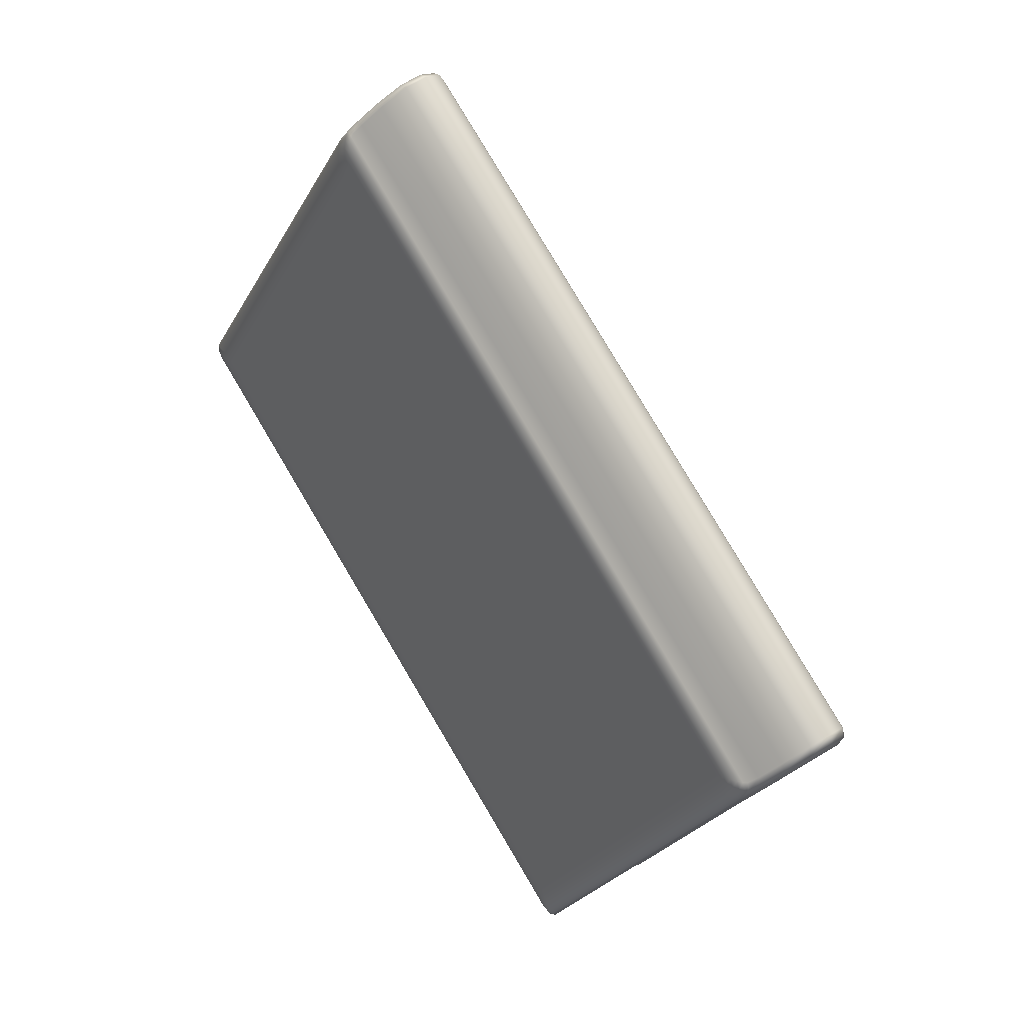
<metadata>
{"format":"obj","ext":"obj","renderer":"f3d","projection":"perspective","resolution":1024,"background":"white","views":[{"elev":37.6,"azim":-127.4,"up":"+Z"}]}
</metadata>
<code>
g default
v -67.28 114.9 303.5
v -68.43 115 303.7
v -69.27 115.2 303.9
v -69.58 115.6 303.9
v -28.75 116.4 332.8
v -28.79 116.1 332.5
v -28.93 115.8 331.6
v -29.12 115.7 330.5
v -9.855 116.8 306
v -10.15 116.4 306.1
v -10.98 116.1 306.2
v -12.12 116 306.4
v -50.69 116 277.2
v -50.63 115.6 277.5
v -50.48 115.3 278.3
v -50.28 115.2 279.5
v -67.59 122.8 303.6
v -68.66 122.7 303.7
v -69.44 122.4 303.9
v -69.72 122.1 303.9
v -29.26 123.6 330.6
v -29.08 123.5 331.7
v -28.94 123.3 332.5
v -28.88 122.9 332.8
v -12.15 124 306.4
v -11.07 123.9 306.2
v -10.28 123.7 306.1
v -9.989 123.3 306
v -50.47 123.2 279.3
v -50.65 123.1 278.2
v -50.78 122.8 277.5
v -50.83 122.5 277.2
v -68.14 114.1 302.8
v -69.34 114.1 303.1
v -70.21 114.4 303.3
v -70.92 115 303.8
v -27.7 115.9 334.3
v -27.41 115.3 333.5
v -27.56 115 332.6
v -27.65 114.9 331.4
v -7.53 116 305.5
v -7.623 115.7 305.4
v -8.485 115.4 305.6
v -9.605 115.3 305.8
v -50.48 115.1 275.1
v -50.42 114.8 275.2
v -50.26 114.5 276.1
v -50.09 114.4 277.2
v -68.34 123.6 302.8
v -69.54 123.5 303.1
v -70.39 123.2 303.3
v -71.07 122.5 303.8
v -27.85 124.4 331.4
v -27.76 124.3 332.6
v -27.59 124 333.5
v -27.85 123.4 334.3
v -9.719 124.8 305.7
v -8.629 124.7 305.5
v -7.752 124.4 305.4
v -7.607 124.1 305.3
v -50.21 124 277.1
v -50.41 123.9 276
v -50.55 123.6 275.1
v -50.56 123.3 275
v -73.07 120 306.6
v -29.8 120.9 337.2
v -29.74 118 337.2
v -73.02 117.1 306.6
v -65.01 114.1 298.3
v -24.44 114.9 326.9
v -23.98 115.1 327.8
v -23.69 115.4 328.5
v -24.55 115.9 330
v -28.1 118.1 334.9
v -28.16 121 334.9
v -24.68 123.5 329.9
v -23.82 124.1 328.4
v -24.12 124.4 327.7
v -24.59 124.5 326.8
v -65.16 123.7 298.2
v -66.18 123.5 298
v -66.92 123.2 298
v -68.03 122.6 299.3
v -71.43 120.1 304.3
v -71.37 117.2 304.3
v -67.9 115 299.4
v -66.79 114.5 298.1
v -66.04 114.2 298.1
v -52.9 114.4 281.1
v -12.33 115.2 309.7
v -11.3 115.3 309.8
v -10.54 115.6 309.9
v -10.37 116 309.8
v -53.6 115.1 279.2
v -53.64 114.8 279.4
v -53.37 114.5 280.1
v -64.41 114.5 307.9
v -63.67 114.3 307.6
v -62.58 114.2 307
v -59.17 114.2 302.3
v -47.14 114.5 285.3
v -44.34 114.5 281.2
v -44.21 114.7 280
v -44.22 115 279.3
v -44.38 115.3 279.2
v -47.49 115.3 283.5
v -60.92 115.3 302.6
v -64.98 117.3 308.2
v -65.04 120.2 308.2
v -61.02 122.6 302.5
v -44.5 123.3 279.1
v -44.4 123.7 279.3
v -44.4 124 280
v -44.49 124.1 281.1
v -59.32 123.8 302.2
v -62.78 123.7 307
v -63.86 123.6 307.6
v -64.59 123.3 307.9
v -65.21 122.6 308.5
v -67.23 120.2 311.3
v -67.17 117.3 311.3
v -65.06 115.2 308.5
v -33.9 115.8 330.5
v -35.98 117.9 333.4
v -36.04 120.8 333.4
v -34.06 123.2 330.5
v -33.73 123.9 329.7
v -33.75 124.2 328.9
v -33.54 124.3 327.6
v -30.21 124.4 322.8
v -15.25 124.7 301.7
v -14.28 124.6 301.3
v -13.55 124.3 301
v -13.34 124 301.1
v -29.83 123.3 324.5
v -33.84 120.8 330.3
v -33.78 118 330.3
v -29.73 115.9 324.6
v -16.3 115.9 305.6
v -13.23 115.9 301.2
v -13.37 115.6 301
v -14.09 115.3 301.3
v -15.1 115.1 301.8
v -18.03 115.1 305.8
v -30.06 114.8 322.9
v -33.34 114.8 327.6
v -33.56 114.9 328.9
v -33.55 115.2 329.7
v -53.45 123.2 278.8
v -47.35 123.2 283.1
v -16.16 123.9 305.1
v -10.23 124 309.3
v -10.42 124.4 309.4
v -11.2 124.7 309.4
v -12.25 124.8 309.3
v -17.95 124.7 305.4
v -47.06 124.1 284.9
v -52.81 123.9 280.7
v -53.27 123.8 279.7
v -53.52 123.5 279
v -18.36 124.6 318
v -32.49 124.4 295.1
v -53.13 123.9 293.5
v -24.02 124.5 314
v -58.92 123.8 289.4
v -53.1 123.9 280.2
v -59.66 123.7 288.8
v -53.41 123.7 279.3
v -60.15 123.4 288.4
v -53.58 123.3 278.8
v -60.18 123 288.3
v -60.22 115 288.6
v -53.72 115 279.2
v -60.17 114.6 288.7
v -53.52 114.6 279.7
v -59.66 114.3 289.1
v -53.19 114.4 280.6
v -58.91 114.2 289.6
v -32.95 122.2 329
v -49.43 120.5 319.3
v -64.14 121.6 306.9
v -45.41 122.9 313.5
v -34.12 119.4 330.7
v -49.37 117.6 319.3
v -65.31 118.7 308.7
v -32.83 116.7 329
v -45.31 115.6 313.6
v -64.03 116.1 306.9
v -22.94 115.8 315
v -31.88 115.6 294.6
v -54.13 115.1 292.9
v -54.09 123.1 292.6
v -31.74 123.6 294.1
v -22.9 123.7 314.7
v -15.66 115.1 302.5
v -44.77 114.5 281.9
v -9.944 115.2 306.4
v -9.056 115.3 305.7
v -8.803 115.4 306.3
v -7.998 115.5 305.5
v -7.954 115.7 306.2
v -7.391 115.9 305.4
v -7.744 116.1 306
v -44.86 115.3 279.8
v -13.67 116 301.8
v -50.97 115.2 275.5
v -50.47 115 275
v -51.05 114.8 275.8
v -50.35 114.7 275.6
v -50.87 114.5 276.6
v -50.16 114.5 276.6
v -50.51 114.4 277.7
v -69.11 114.1 303.8
v -69.98 114.4 303.9
v -67.86 114 303.3
v -64.43 114.1 298.6
v -52.4 114.4 281.5
v -49.62 114.4 277.4
v -49.65 114.5 276.2
v -49.79 114.8 275.3
v -50.01 115.2 275.2
v -53.12 115.2 279.6
v -66.56 115.2 298.6
v -70.61 117.2 304.3
v -70.67 120.1 304.3
v -66.66 122.5 298.5
v -52.98 123.1 279.1
v -50.12 123.2 275.1
v -50.59 123.4 274.9
v -49.97 123.6 275.3
v -50.49 123.7 275.5
v -49.84 123.9 276.2
v -50.31 123.9 276.6
v -49.78 124 277.4
v -52.32 124 281.2
v -64.58 123.7 298.5
v -68.06 123.6 303.3
v -69.3 123.5 303.8
v -70.16 123.2 303.9
v -70.84 122.5 304.5
v -72.86 120 307.4
v -72.81 117.1 307.4
v -70.69 115 304.5
v -30.43 118 337.3
v -28.35 115.9 334.4
v -30.48 120.9 337.3
v -28.51 123.3 334.4
v -28.24 124 333.5
v -28.38 124.3 332.7
v -28.33 124.4 331.3
v -25.02 124.5 326.4
v -12.76 124.8 309.1
v -9.204 124.8 305.6
v -8.92 124.7 305.1
v -10.05 124.8 305.4
v -8.135 124.6 305.4
v -8.05 124.4 304.9
v -7.512 124.3 305.3
v -7.792 124.1 305
v -10.6 124 309
v -24.28 123.4 328.4
v -28.29 121 334.2
v -28.23 118.1 334.2
v -24.18 116.1 328.5
v -10.74 116 309.5
v -7.678 116.1 305.1
v -7.87 115.7 304.9
v -8.728 115.4 305.1
v -9.896 115.2 305.5
v -12.84 115.2 309.5
v -24.87 114.9 326.5
v -28.13 114.9 331.3
v -28.19 115 332.7
v -28.06 115.3 333.5
v -50.93 123.2 275.2
v -44.82 123.3 279.5
v -13.62 123.9 301.5
v -7.704 124.1 305.8
v -7.932 124.4 305.9
v -8.801 124.7 306
v -9.955 124.8 306.1
v -15.67 124.7 302.2
v -44.78 124.1 281.6
v -50.52 124 277.5
v -50.87 123.9 276.3
v -51.03 123.6 275.5
v -64.61 114.7 307.9
v -48.97 114.9 318.8
v -33.56 115.4 329.9
v -49.47 115.5 319.5
v -64.09 114.4 307.8
v -48.6 114.6 318.3
v -33.55 115 329.3
v -63.19 114.2 307.4
v -47.95 114.5 317.3
v -33.56 114.8 328.4
v -61.78 114.2 306
v -44.6 114.5 312.6
v -32.67 114.8 326.6
v -27.67 114.9 332
v -27.07 114.9 330.6
v -24.16 115 327.4
v -26.73 115 331.7
v -27.37 115.5 333.7
v -26.55 115.3 332.5
v -23.62 115.6 328.7
v -26.81 115.9 333.3
v -27.48 115.1 333.1
v -23.81 115.2 328.2
v -14.57 115.2 301.5
v -29.71 114.8 291.5
v -44.2 114.6 280.5
v -29.14 115 290.7
v -13.17 115.8 301
v -28.78 115.3 290.2
v -44.22 115.1 279.1
v -28.79 115.6 290.2
v -13.68 115.4 301.2
v -44.21 114.8 279.6
v -68.77 114.1 303
v -68.79 114.2 302
v -65.55 114.1 298.1
v -67.64 114.1 302
v -69.83 114.3 303.2
v -69.64 114.4 302.1
v -66.46 114.3 298.1
v -70.45 114.6 303.3
v -70.33 115.1 302.6
v -66.99 114.7 298
v -32.87 124.4 326.6
v -44.75 124.1 312.5
v -61.98 123.8 306
v -48.14 124 317.3
v -66.24 121.5 309.9
v -51.62 120.5 322.4
v -35.05 122.2 331.9
v -49.62 122.9 319.5
v -28.83 122.3 335.8
v -28.84 120.9 336.1
v -27.25 122.3 333.5
v -26.96 123.4 333.3
v -70.52 121.4 303
v -72.41 120.1 305.4
v -72.1 121.4 305.2
v -70.48 122.5 302.6
v -64.78 123.1 307.9
v -33.73 123.7 329.9
v -49.15 123.6 318.8
v -63.38 123.7 307.4
v -48.79 123.9 318.3
v -33.75 124.3 328.4
v -64.27 123.5 307.8
v -33.74 124.1 329.3
v -27.55 123.8 333.7
v -23.74 123.9 328.6
v -26.73 124.1 332.5
v -27.86 124.4 332
v -26.92 124.3 331.7
v -24.31 124.5 327.3
v -27.27 124.5 330.6
v -27.66 124.2 333.1
v -23.95 124.3 328.1
v -13.34 124.1 301
v -28.91 123.7 290.1
v -44.39 123.5 279.1
v -28.96 124 290.2
v -14.77 124.7 301.5
v -29.33 124.3 290.7
v -44.4 124.1 280.5
v -29.86 124.4 291.4
v -13.87 124.5 301.2
v -44.4 123.9 279.6
v -70.62 123 303.3
v -69.82 123.2 302.1
v -67.11 123 298
v -70.02 123.3 303.2
v -68.99 123.5 302
v -66.6 123.4 298
v -68.97 123.6 303
v -67.84 123.6 302
v -65.7 123.6 298.1
v -36.35 119.3 333.9
v -67.54 118.7 311.8
v -51.56 117.6 322.4
v -28.44 119.5 335.3
v -30.11 119.5 337.7
v -28.78 118.1 336.1
v -71.71 118.6 304.7
v -72.35 117.2 305.4
v -73.38 118.6 307.1
v -27.14 116.9 333.5
v -28.71 116.8 335.8
v -70.41 116 303
v -71.98 115.9 305.2
v -34.94 116.7 331.9
v -66.13 116 309.9
v -24 114.9 314.3
v -53.11 114.3 293.7
v -32.57 114.8 295.5
v -18.35 115.1 318.3
v -11.8 115.2 309.8
v -17.6 115.2 318.8
v -10.87 115.5 309.9
v -17.07 115.5 319.1
v -10.34 115.8 309.9
v -17 115.9 319.2
v -16.96 123.9 318.9
v -10.21 124.2 309.4
v -17.05 124.3 318.8
v -10.76 124.6 309.4
v -17.59 124.5 318.5
v -11.71 124.7 309.4
v -49.07 115 318.9
v -48.81 114.7 318.5
v -48.36 114.5 317.9
v -47.21 114.5 316.3
v -26.85 114.9 331.2
v -26.5 115.5 332.8
v -26.63 115.1 332.2
v -29.38 114.9 291
v -28.68 115.5 290
v -28.93 115.1 290.4
v -68.24 114.1 301.9
v -69.27 114.3 302.1
v -69.88 114.6 302.1
v -47.41 124.1 316.3
v -50.63 121.9 320.9
v -27.9 122.3 334.7
v -71.47 121.4 304
v -49.24 123.4 318.9
v -48.56 124 317.9
v -48.99 123.8 318.5
v -26.67 123.9 332.8
v -27.04 124.4 331.2
v -26.81 124.2 332.2
v -28.85 123.8 290
v -29.57 124.4 291
v -29.12 124.2 290.4
v -70.05 123 302.1
v -69.46 123.3 302.1
v -68.43 123.6 301.9
v -51.93 119 322.9
v -29.14 119.5 336.6
v -72.71 118.6 305.8
v -27.79 116.8 334.7
v -71.36 115.9 304
v -50.52 116.4 320.9
v -38.55 114.6 304
v -17.94 115.1 318.5
v -17.3 115.3 319
v -16.94 115.7 319.2
v -16.9 124.1 318.9
v -17.29 124.4 318.7
v -17.95 124.6 318.3
v -38.56 124.2 303.7
v -59.33 123.8 289
v -59.94 123.5 288.6
v -60.28 123.2 288.3
v -60.31 114.8 288.6
v -59.95 114.5 288.8
v -59.33 114.3 289.3
v -48.53 121.9 317.9
v -49.7 119.1 319.7
v -48.42 116.4 317.9
v -38.52 115.5 304
v -38.48 123.4 303.7
v -30.2 114.8 292.2
v -9.365 115.3 306.4
v -8.323 115.5 306.2
v -7.726 115.9 306.2
v -29.25 115.7 290.8
v -51.1 115 275.5
v -50.97 114.6 276.1
v -50.75 114.4 277.2
v -69.6 114.3 303.9
v -68.54 114.1 303.7
v -67.04 114.1 302.3
v -58.37 114.2 290
v -50.03 114.4 278.2
v -49.56 114.5 276.8
v -49.73 114.7 275.7
v -49.83 115 275.1
v -50.49 115.2 275.8
v -59.76 115 289
v -69.66 116 302.9
v -70.95 118.6 304.7
v -69.77 121.5 302.9
v -59.72 123 288.7
v -50 123.4 275.1
v -49.91 123.7 275.7
v -49.75 124 276.8
v -58.38 123.8 289.7
v -67.24 123.7 302.3
v -68.74 123.6 303.7
v -69.79 123.3 303.9
v -70.39 123 304
v -71.88 121.4 305.9
v -73.17 118.6 307.9
v -71.76 115.9 305.9
v -70.22 114.6 304
v -29.38 116.8 335.9
v -30.79 119.4 337.8
v -29.5 122.3 335.9
v -28.2 123.8 333.8
v -28.3 124.2 333.2
v -28.48 124.4 332.1
v -27.68 124.5 330.2
v -18.83 124.6 317.7
v -9.492 124.8 305.2
v -8.43 124.6 305
v -7.811 124.3 304.9
v -17.34 123.8 318.6
v -27.39 122.3 332.9
v -28.57 119.5 334.6
v -27.28 116.8 332.9
v -17.38 115.9 318.9
v -8.111 116.1 305.7
v -7.64 115.9 304.9
v -8.243 115.5 305
v -9.297 115.3 305.2
v -10.47 115.2 306.1
v -18.82 115 317.9
v -27.49 114.9 330.2
v -28.28 114.9 332.1
v -28.12 115.1 333.2
v -28.03 115.5 333.8
v -50.45 123.2 275.5
v -29.21 123.6 290.5
v -8.069 124 305.5
v -7.695 124.3 305.9
v -8.311 124.6 306
v -9.371 124.8 306.1
v -10.49 124.8 305.9
v -30.21 124.4 291.9
v -50.04 124 277.9
v -50.76 123.9 276.9
v -50.96 123.7 275.8
v -51.07 123.4 275.2
g pCube21
f 4 3 6 5
f 3 2 7 6
f 2 1 8 7
f 1 16 12 8
f 7 8 12 11
f 5 6 10 9
f 6 7 11 10
f 11 12 16 15
f 9 10 14 13
f 10 11 15 14
f 1 2 15 16
f 2 3 14 15
f 3 4 13 14
f 29 17 21 25
f 20 4 5 24
f 24 5 9 28
f 28 9 13 32
f 32 13 4 20
f 19 20 24 23
f 17 18 22 21
f 18 19 23 22
f 23 24 28 27
f 21 22 26 25
f 22 23 27 26
f 27 28 32 31
f 25 26 30 29
f 26 27 31 30
f 20 19 31 32
f 19 18 30 31
f 18 17 29 30
f 122 287 413 290
f 287 97 288 413
f 413 288 148 289
f 290 413 289 123
f 97 291 414 288
f 291 98 292 414
f 414 292 147 293
f 288 414 293 148
f 98 294 415 292
f 294 99 295 415
f 415 295 146 296
f 292 415 296 147
f 99 297 416 295
f 297 100 298 416
f 416 298 145 299
f 295 416 299 146
f 39 300 417 303
f 300 40 301 417
f 417 301 70 302
f 303 417 302 71
f 37 304 418 307
f 304 38 305 418
f 418 305 72 306
f 307 418 306 73
f 38 308 419 305
f 308 39 303 419
f 419 303 71 309
f 305 419 309 72
f 142 310 420 313
f 310 143 311 420
f 420 311 102 312
f 313 420 312 103
f 140 314 421 317
f 314 141 315 421
f 421 315 104 316
f 317 421 316 105
f 141 318 422 315
f 318 142 313 422
f 422 313 103 319
f 315 422 319 104
f 33 320 423 323
f 320 34 321 423
f 423 321 88 322
f 323 423 322 69
f 34 324 424 321
f 324 35 325 424
f 424 325 87 326
f 321 424 326 88
f 35 327 425 325
f 327 36 328 425
f 425 328 86 329
f 325 425 329 87
f 129 330 426 333
f 330 130 331 426
f 426 331 115 332
f 333 426 332 116
f 119 334 427 337
f 334 120 335 427
f 427 335 125 336
f 337 427 336 126
f 56 338 428 341
f 338 66 339 428
f 428 339 75 340
f 341 428 340 76
f 83 342 429 345
f 342 84 343 429
f 429 343 65 344
f 345 429 344 52
f 118 346 430 348
f 346 119 337 430
f 430 337 126 347
f 348 430 347 127
f 116 349 431 333
f 349 117 350 431
f 431 350 128 351
f 333 431 351 129
f 117 352 432 350
f 352 118 348 432
f 432 348 127 353
f 350 432 353 128
f 55 354 433 356
f 354 56 341 433
f 433 341 76 355
f 356 433 355 77
f 53 357 434 360
f 357 54 358 434
f 434 358 78 359
f 360 434 359 79
f 54 361 435 358
f 361 55 356 435
f 435 356 77 362
f 358 435 362 78
f 133 363 436 366
f 363 134 364 436
f 436 364 111 365
f 366 436 365 112
f 131 367 437 370
f 367 132 368 437
f 437 368 113 369
f 370 437 369 114
f 132 371 438 368
f 371 133 366 438
f 438 366 112 372
f 368 438 372 113
f 52 373 439 345
f 373 51 374 439
f 439 374 82 375
f 345 439 375 83
f 51 376 440 374
f 376 50 377 440
f 440 377 81 378
f 374 440 378 82
f 50 379 441 377
f 379 49 380 441
f 441 380 80 381
f 377 441 381 81
f 124 382 442 384
f 382 125 335 442
f 442 335 120 383
f 384 442 383 121
f 74 385 443 387
f 385 75 339 443
f 443 339 66 386
f 387 443 386 67
f 65 343 444 390
f 343 84 388 444
f 444 388 85 389
f 390 444 389 68
f 73 391 445 307
f 391 74 387 445
f 445 387 67 392
f 307 445 392 37
f 68 389 446 394
f 389 85 393 446
f 446 393 86 328
f 394 446 328 36
f 123 395 447 290
f 395 124 384 447
f 447 384 121 396
f 290 447 396 122
f 144 397 448 399
f 397 145 298 448
f 448 298 100 398
f 399 448 398 101
f 71 302 449 402
f 302 70 400 449
f 449 400 90 401
f 402 449 401 91
f 72 309 450 404
f 309 71 402 450
f 450 402 91 403
f 404 450 403 92
f 73 306 451 406
f 306 72 404 451
f 451 404 92 405
f 406 451 405 93
f 77 355 452 409
f 355 76 407 452
f 452 407 152 408
f 409 452 408 153
f 78 362 453 411
f 362 77 409 453
f 453 409 153 410
f 411 453 410 154
f 79 359 454 161
f 359 78 411 454
f 454 411 154 412
f 161 454 412 155
f 156 162 455 164
f 162 157 163 455
f 455 163 115 331
f 164 455 331 130
f 81 381 456 167
f 381 80 165 456
f 456 165 158 166
f 167 456 166 159
f 82 378 457 169
f 378 81 167 457
f 457 167 159 168
f 169 457 168 160
f 83 375 458 171
f 375 82 169 458
f 458 169 160 170
f 171 458 170 149
f 87 329 459 174
f 329 86 172 459
f 459 172 94 173
f 174 459 173 95
f 88 326 460 176
f 326 87 174 460
f 460 174 95 175
f 176 460 175 96
f 69 322 461 178
f 322 88 176 461
f 461 176 96 177
f 178 461 177 89
f 135 179 462 182
f 179 136 180 462
f 462 180 109 181
f 182 462 181 110
f 136 183 463 180
f 183 137 184 463
f 463 184 108 185
f 180 463 185 109
f 137 186 464 184
f 186 138 187 464
f 464 187 107 188
f 184 464 188 108
f 138 189 465 187
f 189 139 190 465
f 465 190 106 191
f 187 465 191 107
f 110 192 466 182
f 192 150 193 466
f 466 193 151 194
f 182 466 194 135
f 143 195 467 311
f 195 144 399 467
f 467 399 101 196
f 311 467 196 102
f 91 401 468 199
f 401 90 197 468
f 468 197 44 198
f 199 468 198 43
f 92 403 469 201
f 403 91 199 469
f 469 199 43 200
f 201 469 200 42
f 93 405 470 203
f 405 92 201 470
f 470 201 42 202
f 203 470 202 41
f 105 204 471 317
f 204 106 190 471
f 471 190 139 205
f 317 471 205 140
f 95 173 472 208
f 173 94 206 472
f 472 206 45 207
f 208 472 207 46
f 96 175 473 210
f 175 95 208 473
f 473 208 46 209
f 210 473 209 47
f 89 177 474 212
f 177 96 210 474
f 474 210 47 211
f 212 474 211 48
f 35 324 475 214
f 324 34 213 475
f 475 213 98 291
f 214 475 291 97
f 34 320 476 213
f 320 33 215 476
f 476 215 99 294
f 213 476 294 98
f 33 323 477 215
f 323 69 216 477
f 477 216 100 297
f 215 477 297 99
f 101 398 478 217
f 398 100 216 478
f 478 216 69 178
f 217 478 178 89
f 102 196 479 218
f 196 101 217 479
f 479 217 89 212
f 218 479 212 48
f 103 312 480 219
f 312 102 218 480
f 480 218 48 211
f 219 480 211 47
f 104 319 481 220
f 319 103 219 481
f 481 219 47 209
f 220 481 209 46
f 105 316 482 221
f 316 104 220 482
f 482 220 46 207
f 221 482 207 45
f 94 222 483 206
f 222 106 204 483
f 483 204 105 221
f 206 483 221 45
f 107 191 484 223
f 191 106 222 484
f 484 222 94 172
f 223 484 172 86
f 108 188 485 224
f 188 107 223 485
f 485 223 86 393
f 224 485 393 85
f 109 185 486 225
f 185 108 224 486
f 486 224 85 388
f 225 486 388 84
f 110 181 487 226
f 181 109 225 487
f 487 225 84 342
f 226 487 342 83
f 83 171 488 226
f 171 149 227 488
f 488 227 150 192
f 226 488 192 110
f 112 365 489 230
f 365 111 228 489
f 489 228 64 229
f 230 489 229 63
f 113 372 490 232
f 372 112 230 490
f 490 230 63 231
f 232 490 231 62
f 114 369 491 234
f 369 113 232 491
f 491 232 62 233
f 234 491 233 61
f 157 235 492 163
f 235 158 165 492
f 492 165 80 236
f 163 492 236 115
f 116 332 493 237
f 332 115 236 493
f 493 236 80 380
f 237 493 380 49
f 49 379 494 237
f 379 50 238 494
f 494 238 117 349
f 237 494 349 116
f 50 376 495 238
f 376 51 239 495
f 495 239 118 352
f 238 495 352 117
f 51 373 496 239
f 373 52 240 496
f 496 240 119 346
f 239 496 346 118
f 52 344 497 240
f 344 65 241 497
f 497 241 120 334
f 240 497 334 119
f 121 383 498 242
f 383 120 241 498
f 498 241 65 390
f 242 498 390 68
f 122 396 499 243
f 396 121 242 499
f 499 242 68 394
f 243 499 394 36
f 36 327 500 243
f 327 35 214 500
f 500 214 97 287
f 243 500 287 122
f 67 244 501 392
f 244 124 395 501
f 501 395 123 245
f 392 501 245 37
f 66 246 502 386
f 246 125 382 502
f 502 382 124 244
f 386 502 244 67
f 126 336 503 247
f 336 125 246 503
f 503 246 66 338
f 247 503 338 56
f 127 347 504 248
f 347 126 247 504
f 504 247 56 354
f 248 504 354 55
f 128 353 505 249
f 353 127 248 505
f 505 248 55 361
f 249 505 361 54
f 129 351 506 250
f 351 128 249 506
f 506 249 54 357
f 250 506 357 53
f 79 251 507 360
f 251 130 330 507
f 507 330 129 250
f 360 507 250 53
f 155 252 508 161
f 252 156 164 508
f 508 164 130 251
f 161 508 251 79
f 57 253 509 255
f 253 58 254 509
f 509 254 132 367
f 255 509 367 131
f 58 256 510 254
f 256 59 257 510
f 510 257 133 371
f 254 510 371 132
f 59 258 511 257
f 258 60 259 511
f 511 259 134 363
f 257 511 363 133
f 135 194 512 261
f 194 151 260 512
f 512 260 152 407
f 261 512 407 76
f 76 340 513 261
f 340 75 262 513
f 513 262 136 179
f 261 513 179 135
f 75 385 514 262
f 385 74 263 514
f 514 263 137 183
f 262 514 183 136
f 74 391 515 263
f 391 73 264 515
f 515 264 138 186
f 263 515 186 137
f 73 406 516 264
f 406 93 265 516
f 516 265 139 189
f 264 516 189 138
f 140 205 517 266
f 205 139 265 517
f 517 265 93 203
f 266 517 203 41
f 41 202 518 266
f 202 42 267 518
f 518 267 141 314
f 266 518 314 140
f 42 200 519 267
f 200 43 268 519
f 519 268 142 318
f 267 519 318 141
f 43 198 520 268
f 198 44 269 520
f 520 269 143 310
f 268 520 310 142
f 90 270 521 197
f 270 144 195 521
f 521 195 143 269
f 197 521 269 44
f 70 271 522 400
f 271 145 397 522
f 522 397 144 270
f 400 522 270 90
f 146 299 523 272
f 299 145 271 523
f 523 271 70 301
f 272 523 301 40
f 147 296 524 273
f 296 146 272 524
f 524 272 40 300
f 273 524 300 39
f 148 293 525 274
f 293 147 273 525
f 525 273 39 308
f 274 525 308 38
f 123 289 526 245
f 289 148 274 526
f 526 274 38 304
f 245 526 304 37
f 150 227 527 276
f 227 149 275 527
f 527 275 64 228
f 276 527 228 111
f 151 193 528 277
f 193 150 276 528
f 528 276 111 364
f 277 528 364 134
f 152 260 529 278
f 260 151 277 529
f 529 277 134 259
f 278 529 259 60
f 153 408 530 279
f 408 152 278 530
f 530 278 60 258
f 279 530 258 59
f 154 410 531 280
f 410 153 279 531
f 531 279 59 256
f 280 531 256 58
f 155 412 532 281
f 412 154 280 532
f 532 280 58 253
f 281 532 253 57
f 131 282 533 255
f 282 156 252 533
f 533 252 155 281
f 255 533 281 57
f 114 283 534 370
f 283 157 162 534
f 534 162 156 282
f 370 534 282 131
f 61 284 535 234
f 284 158 235 535
f 535 235 157 283
f 234 535 283 114
f 159 166 536 285
f 166 158 284 536
f 536 284 61 233
f 285 536 233 62
f 160 168 537 286
f 168 159 285 537
f 537 285 62 231
f 286 537 231 63
f 149 170 538 275
f 170 160 286 538
f 538 286 63 229
f 275 538 229 64

</code>
